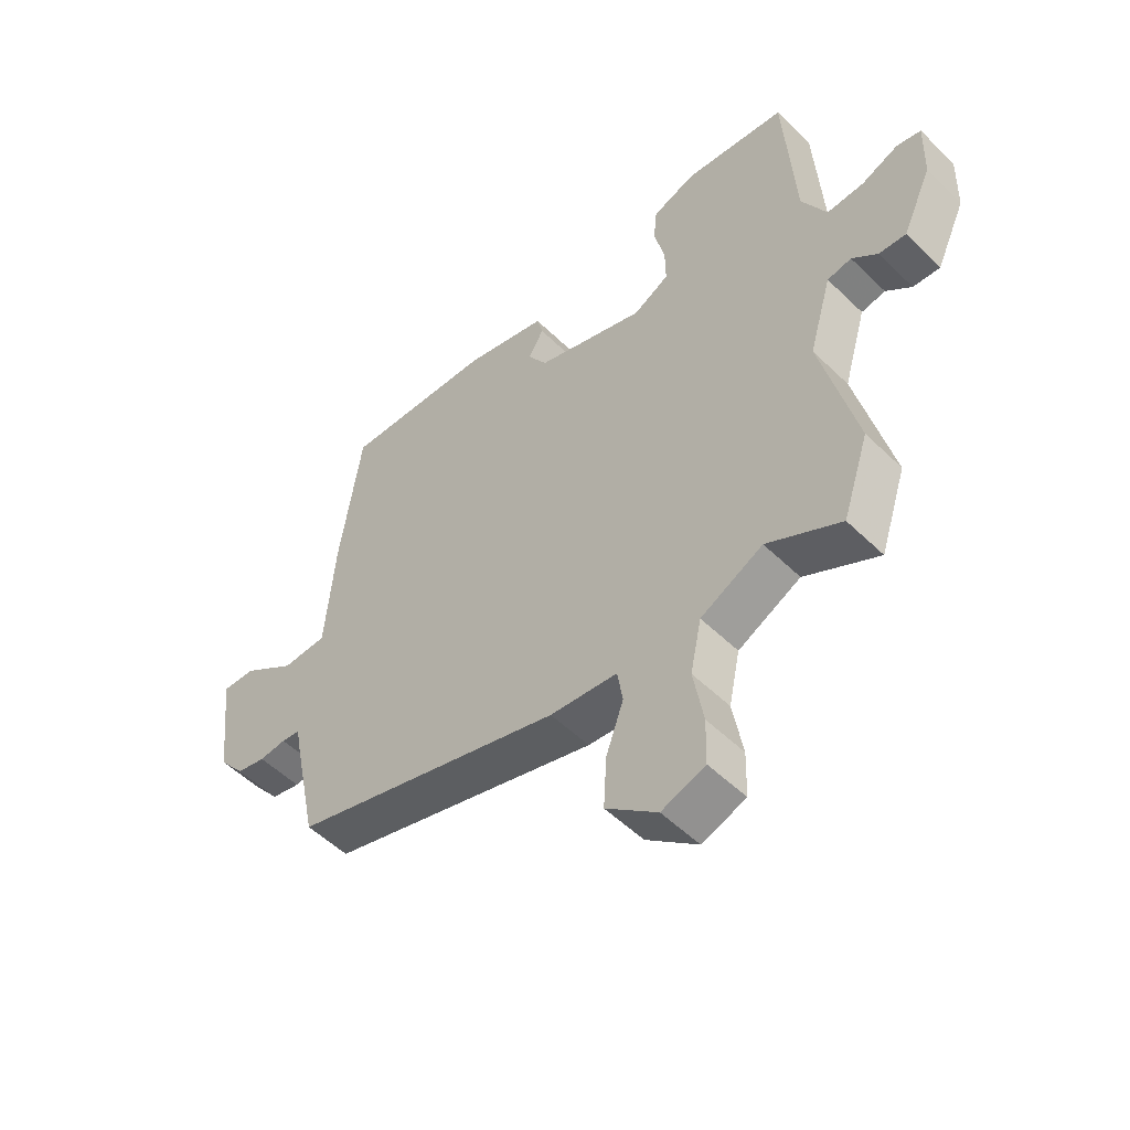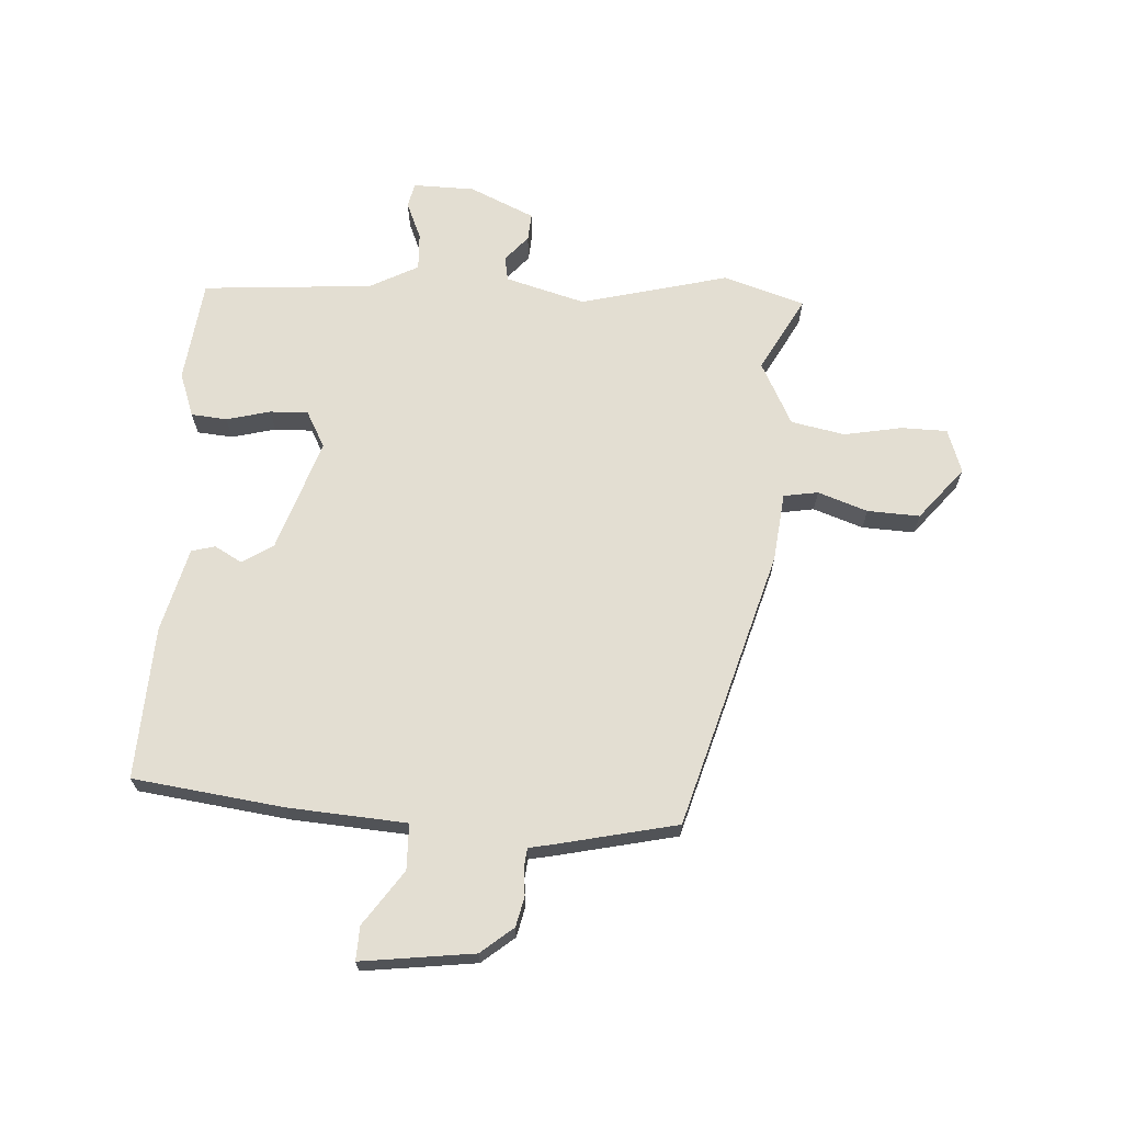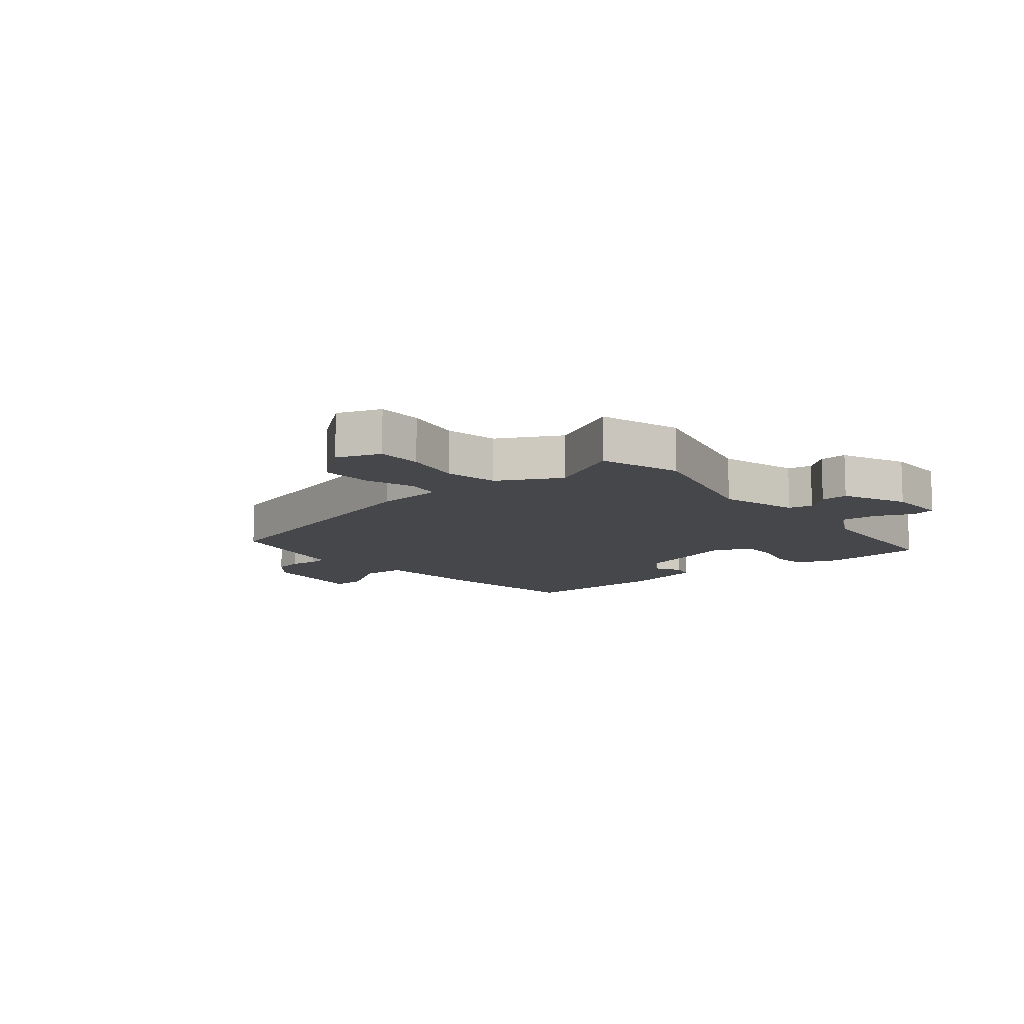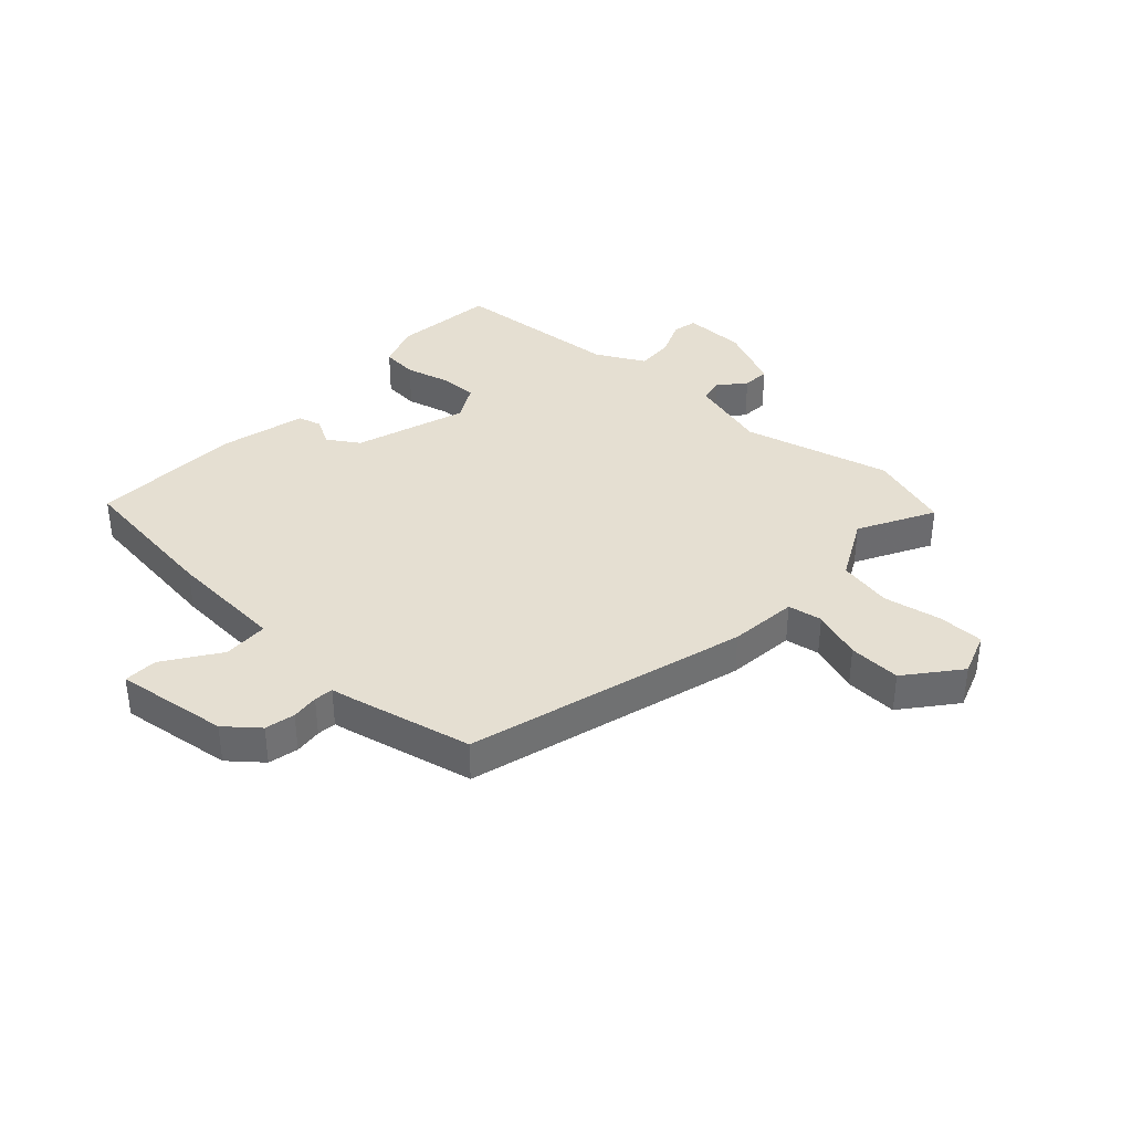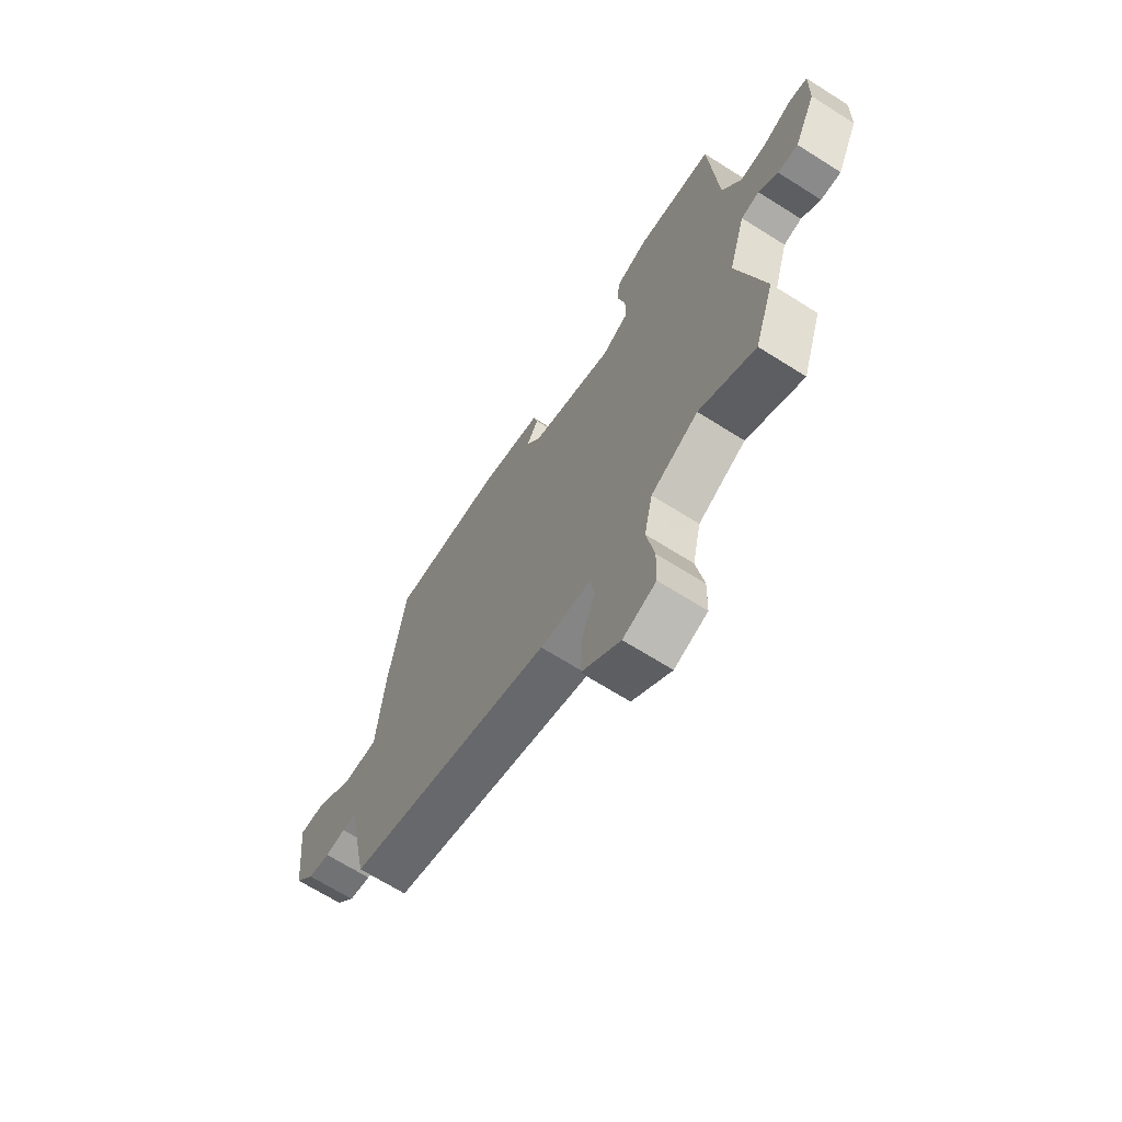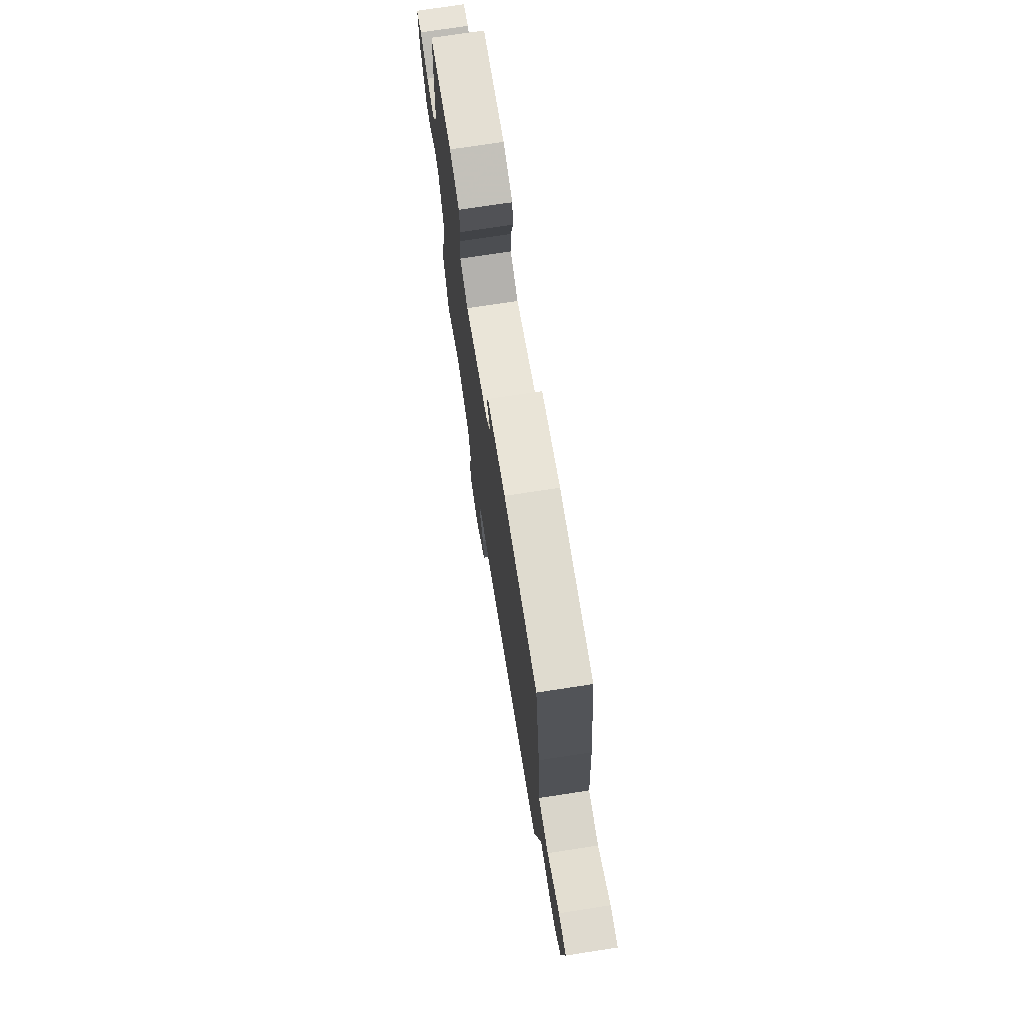
<metadata>
{"format":"obj","ext":"obj","renderer":"f3d","projection":"perspective","resolution":1024,"background":"white","views":[{"elev":-52.8,"azim":-136.1,"up":"+Z"},{"elev":67.6,"azim":92.8,"up":"+Y"},{"elev":-10.6,"azim":-141.7,"up":"+Y"},{"elev":37.4,"azim":131.7,"up":"+Y"},{"elev":-68.0,"azim":-122.3,"up":"+Z"},{"elev":73.7,"azim":81.3,"up":"+Z"}]}
</metadata>
<code>
v 0.439 0.07 0.503
v 0.475 0.07 0.249
v 0.491 0.07 0.051
v 0.568 0.07 0.05
v 0.659 0.07 0.115
v 0.716 0.07 0.118
v 0.694 0.07 -0.072
v 0.65 0.07 -0.127
v 0.6 0.07 -0.139
v 0.554 0.07 -0.135
v 0.522 0.07 -0.139
v 0.515 0.07 -0.177
v 0.472 0.07 -0.382
v 0.007 0.07 -0.523
v -0.108 0.07 -0.537
v -0.117 0.07 -0.595
v -0.087 0.07 -0.678
v -0.082 0.07 -0.766
v -0.169 0.07 -0.839
v -0.243 0.07 -0.814
v -0.245 0.07 -0.737
v -0.228 0.07 -0.639
v -0.247 0.07 -0.549
v -0.353 0.07 -0.496
v -0.478 0.07 -0.566
v -0.523 0.07 -0.43
v -0.463 0.07 -0.181
v -0.502 0.07 -0.048
v -0.543 0.07 -0.041
v -0.586 0.07 -0.079
v -0.632 0.07 -0.083
v -0.682 0.07 0.025
v -0.685 0.07 0.129
v -0.644 0.07 0.139
v -0.581 0.07 0.113
v -0.518 0.07 0.111
v -0.476 0.07 0.193
v -0.458 0.07 0.48
v -0.285 0.07 0.503
v -0.211 0.07 0.477
v -0.205 0.07 0.417
v -0.223 0.07 0.343
v -0.224 0.07 0.279
v -0.163 0.07 0.247
v 0.024 0.07 0.312
v 0.057 0.07 0.365
v 0.031 0.07 0.41
v 0.041 0.07 0.45
v 0.183 0.07 0.488
v 0.439 0 0.503
v 0.475 0 0.249
v 0.491 0 0.051
v 0.568 0 0.05
v 0.659 0 0.115
v 0.716 0 0.118
v 0.694 0 -0.072
v 0.65 0 -0.127
v 0.6 0 -0.139
v 0.554 0 -0.135
v 0.522 0 -0.139
v 0.515 0 -0.177
v 0.472 0 -0.382
v 0.007 0 -0.523
v -0.108 0 -0.537
v -0.117 0 -0.595
v -0.087 0 -0.678
v -0.082 0 -0.766
v -0.169 0 -0.839
v -0.243 0 -0.814
v -0.245 0 -0.737
v -0.228 0 -0.639
v -0.247 0 -0.549
v -0.353 0 -0.496
v -0.478 0 -0.566
v -0.523 0 -0.43
v -0.463 0 -0.181
v -0.502 0 -0.048
v -0.543 0 -0.041
v -0.586 0 -0.079
v -0.632 0 -0.083
v -0.682 0 0.025
v -0.685 0 0.129
v -0.644 0 0.139
v -0.581 0 0.113
v -0.518 0 0.111
v -0.476 0 0.193
v -0.458 0 0.48
v -0.285 0 0.503
v -0.211 0 0.477
v -0.205 0 0.417
v -0.223 0 0.343
v -0.224 0 0.279
v -0.163 0 0.247
v 0.024 0 0.312
v 0.057 0 0.365
v 0.031 0 0.41
v 0.041 0 0.45
v 0.183 0 0.488
f 1 2 3
f 49 1 3
f 48 49 3
f 47 48 3
f 46 47 3
f 45 46 3
f 44 45 3
f 40 41 42
f 39 40 42
f 38 39 42
f 37 38 42
f 36 37 42 43
f 33 34 35
f 32 33 35
f 31 32 35
f 30 31 35
f 29 30 35
f 28 29 35 36
f 36 43 44
f 28 36 44
f 27 28 44
f 27 44 3
f 26 27 3
f 25 26 3
f 24 25 3
f 20 21 22
f 19 20 22
f 18 19 22
f 17 18 22
f 16 17 22
f 15 16 22 23
f 23 24 3
f 15 23 3
f 14 15 3
f 13 14 3
f 12 13 3
f 11 12 3
f 8 9 10
f 7 8 10
f 6 7 10
f 5 6 10
f 4 5 10
f 3 4 10 11
f 52 51 50
f 52 50 98
f 52 98 97
f 52 97 96
f 52 96 95
f 52 95 94
f 52 94 93
f 91 90 89
f 91 89 88
f 91 88 87
f 91 87 86
f 92 91 86 85
f 84 83 82
f 84 82 81
f 84 81 80
f 84 80 79
f 84 79 78
f 85 84 78 77
f 93 92 85
f 93 85 77
f 93 77 76
f 52 93 76
f 52 76 75
f 52 75 74
f 52 74 73
f 71 70 69
f 71 69 68
f 71 68 67
f 71 67 66
f 71 66 65
f 72 71 65 64
f 52 73 72
f 52 72 64
f 52 64 63
f 52 63 62
f 52 62 61
f 52 61 60
f 59 58 57
f 59 57 56
f 59 56 55
f 59 55 54
f 59 54 53
f 60 59 53 52
f 1 50 51 2
f 2 51 52 3
f 3 52 53 4
f 4 53 54 5
f 5 54 55 6
f 6 55 56 7
f 7 56 57 8
f 8 57 58 9
f 9 58 59 10
f 10 59 60 11
f 11 60 61 12
f 12 61 62 13
f 13 62 63 14
f 14 63 64 15
f 15 64 65 16
f 16 65 66 17
f 17 66 67 18
f 18 67 68 19
f 19 68 69 20
f 20 69 70 21
f 21 70 71 22
f 22 71 72 23
f 23 72 73 24
f 24 73 74 25
f 25 74 75 26
f 26 75 76 27
f 27 76 77 28
f 28 77 78 29
f 29 78 79 30
f 30 79 80 31
f 31 80 81 32
f 32 81 82 33
f 33 82 83 34
f 34 83 84 35
f 35 84 85 36
f 36 85 86 37
f 37 86 87 38
f 38 87 88 39
f 39 88 89 40
f 40 89 90 41
f 41 90 91 42
f 42 91 92 43
f 43 92 93 44
f 44 93 94 45
f 45 94 95 46
f 46 95 96 47
f 47 96 97 48
f 48 97 98 49
f 49 98 50 1

</code>
